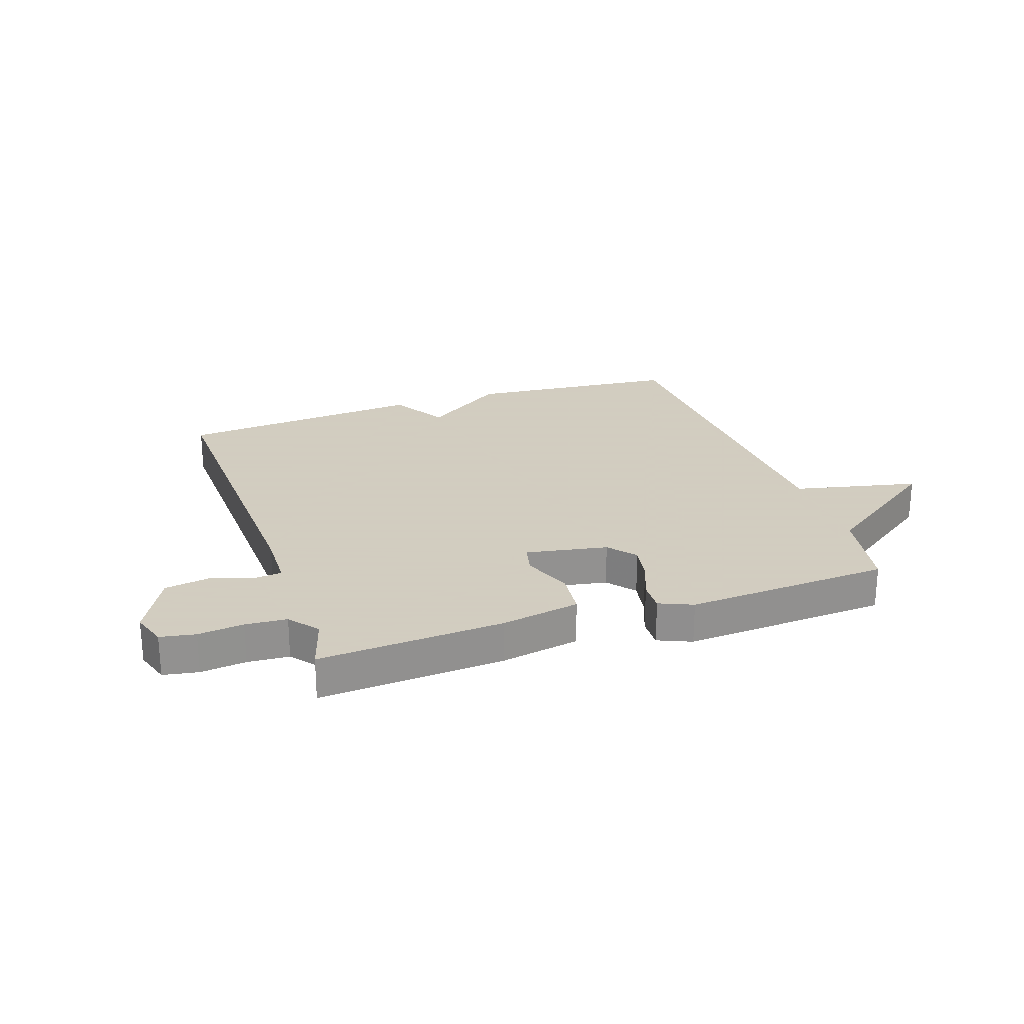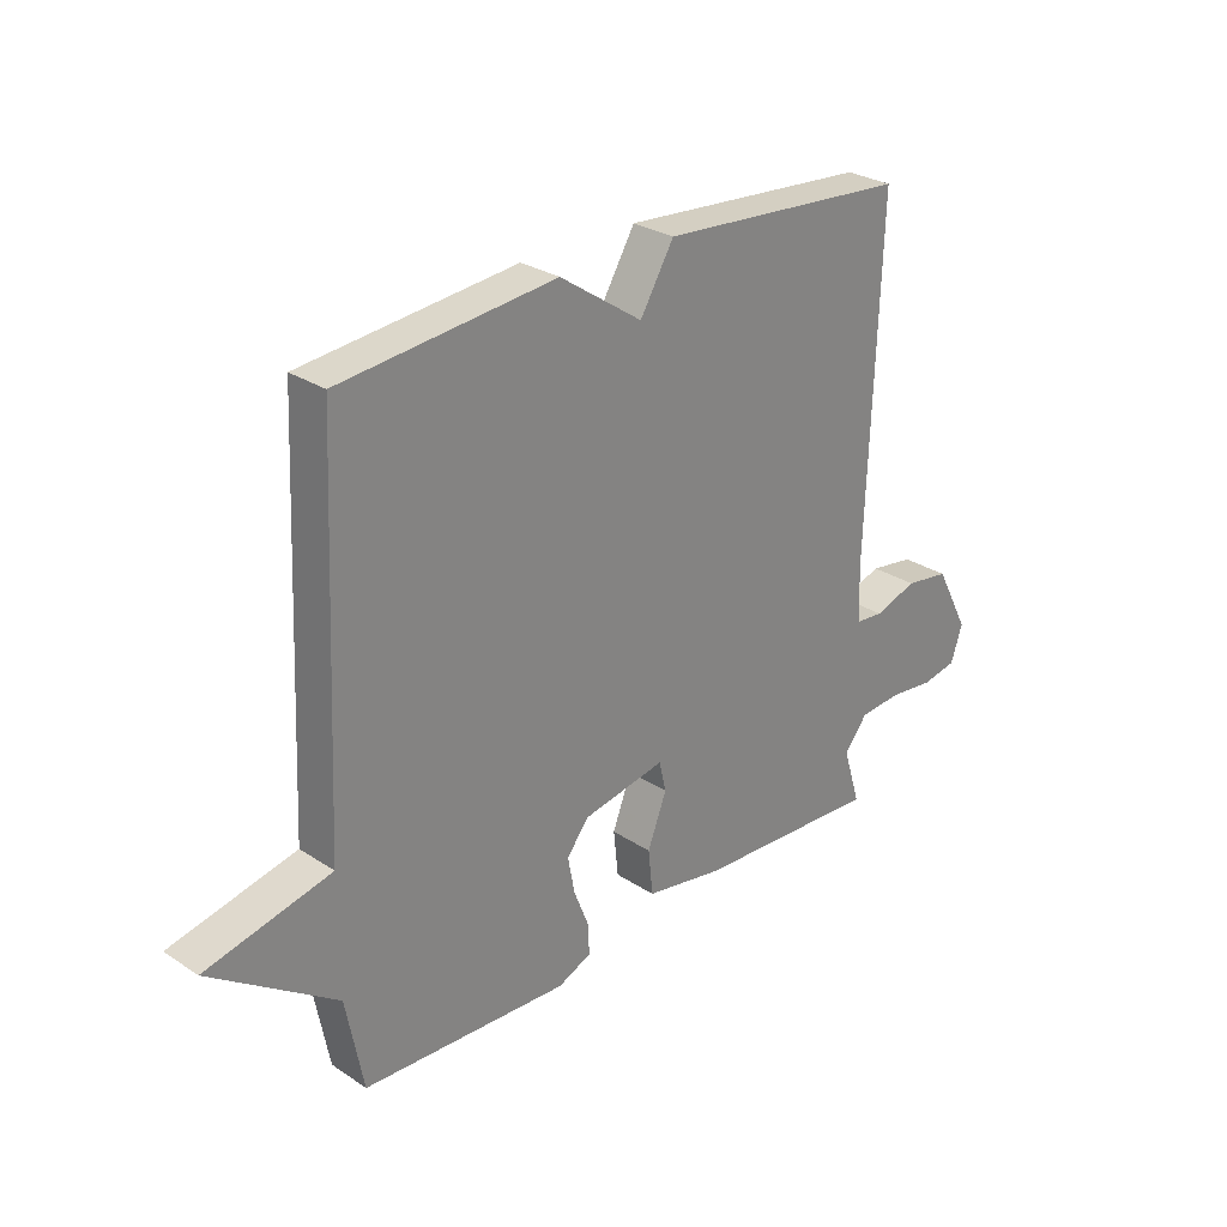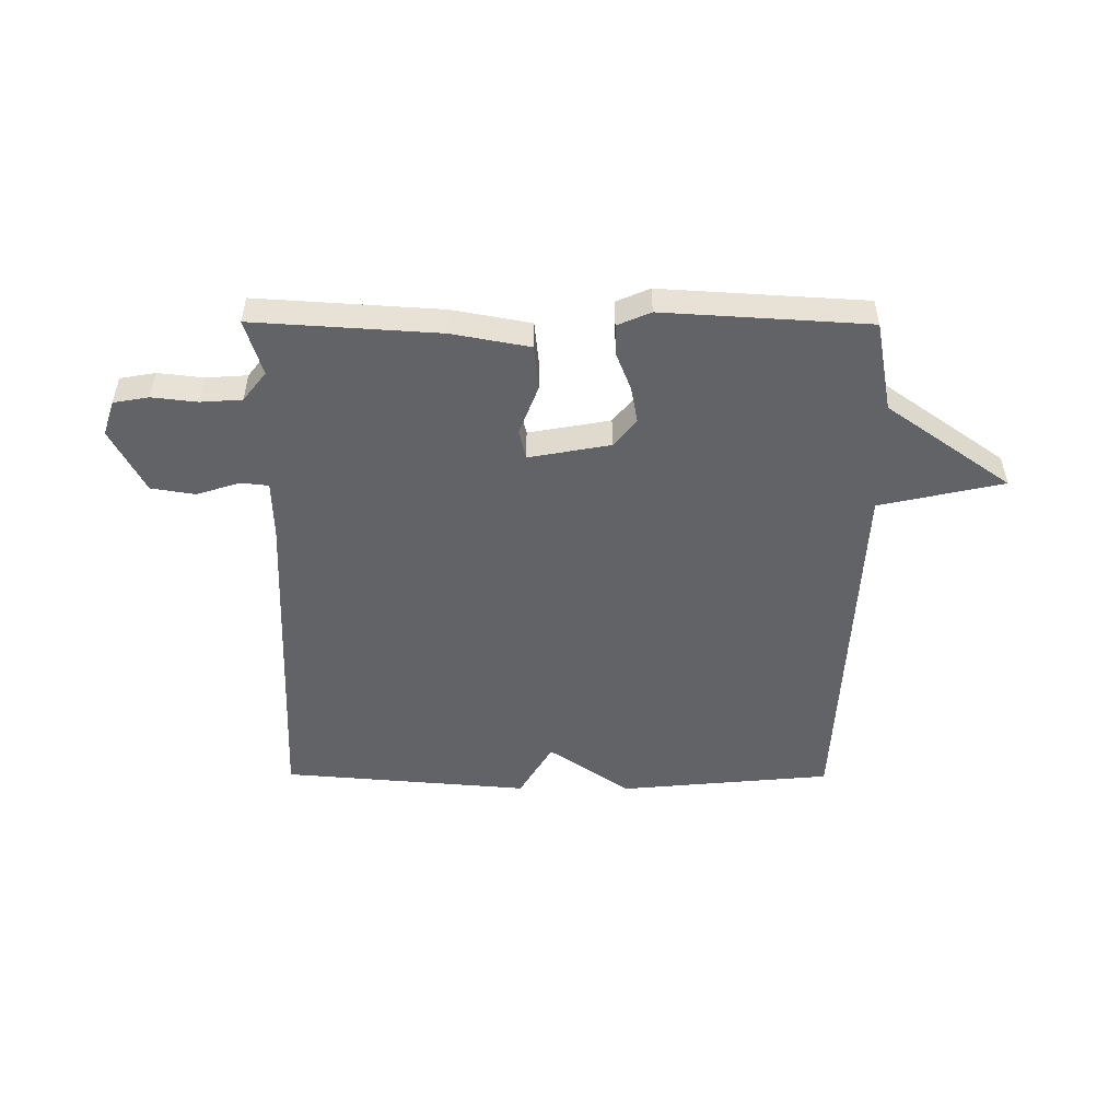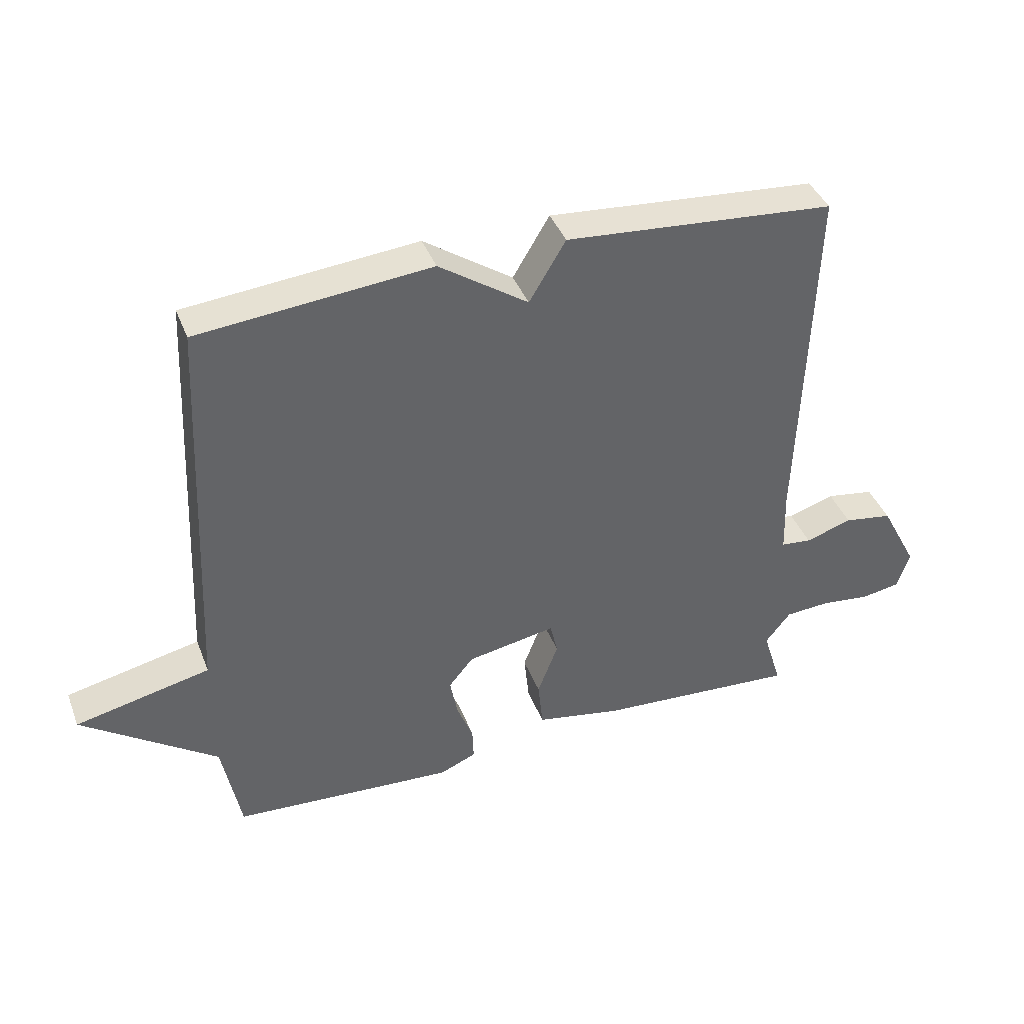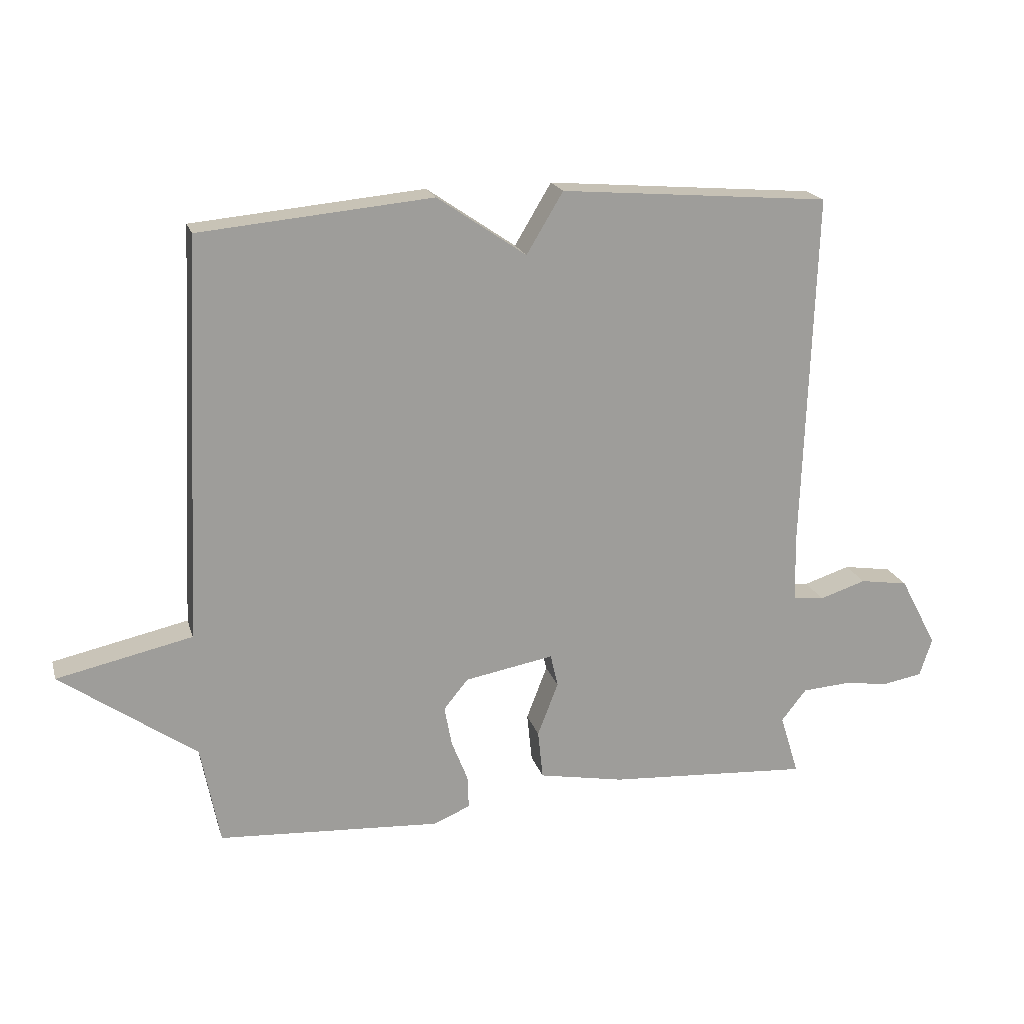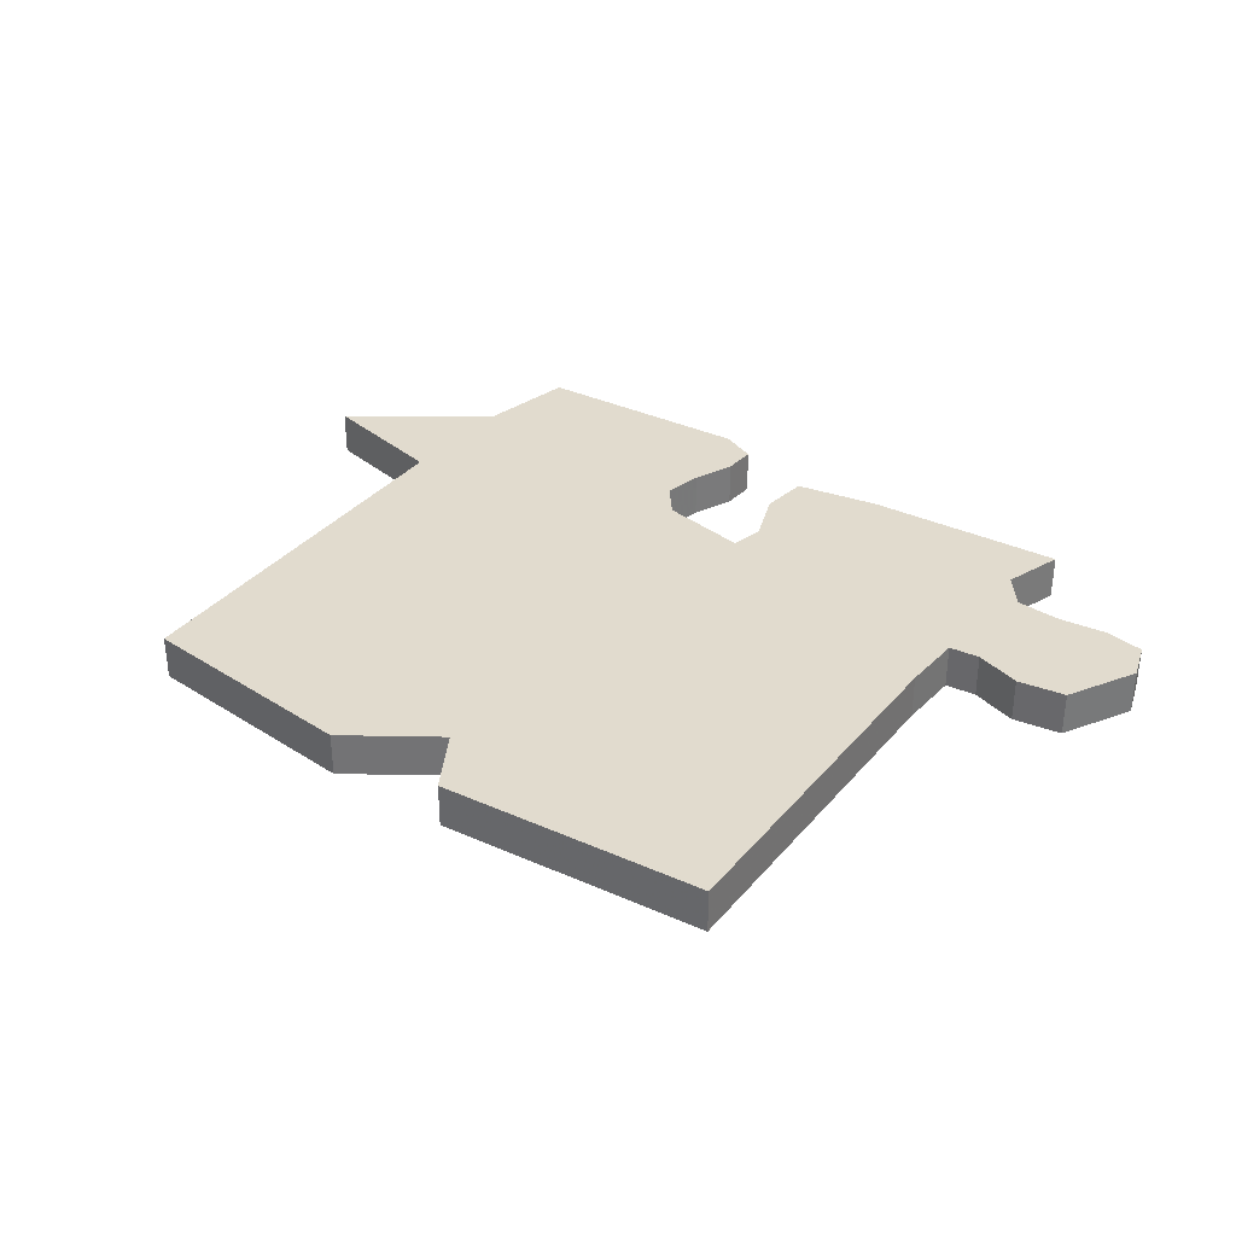
<metadata>
{"format":"obj","ext":"obj","renderer":"f3d","projection":"perspective","resolution":1024,"background":"white","views":[{"elev":24.3,"azim":161.1,"up":"+Y"},{"elev":28.3,"azim":-45.2,"up":"+Z"},{"elev":-50.8,"azim":179.7,"up":"+Y"},{"elev":40.2,"azim":-20.0,"up":"+Z"},{"elev":19.4,"azim":-14.7,"up":"+Z"},{"elev":33.9,"azim":35.8,"up":"+Y"}]}
</metadata>
<code>
v -0.5 0.07 0.5
v -0.13 0.07 0.535
v 0.012 0.07 0.438
v 0.07 0.07 0.535
v 0.5 0.07 0.5
v 0.48 0.07 -0.08
v 0.483 0.07 -0.179
v 0.532 0.07 -0.184
v 0.606 0.07 -0.16
v 0.683 0.07 -0.172
v 0.742 0.07 -0.284
v 0.722 0.07 -0.345
v 0.661 0.07 -0.356
v 0.582 0.07 -0.347
v 0.51 0.07 -0.352
v 0.47 0.07 -0.403
v 0.5 0.07 -0.5
v 0.178 0.07 -0.48
v 0.042 0.07 -0.455
v 0.034 0.07 -0.377
v 0.067 0.07 -0.291
v 0.055 0.07 -0.239
v -0.087 0.07 -0.265
v -0.126 0.07 -0.313
v -0.114 0.07 -0.377
v -0.088 0.07 -0.443
v -0.086 0.07 -0.496
v -0.144 0.07 -0.521
v -0.5 0.07 -0.5
v -0.53 0.07 -0.342
v -0.746 0.07 -0.19
v -0.53 0.07 -0.142
v -0.5 0 0.5
v -0.13 0 0.535
v 0.012 0 0.438
v 0.07 0 0.535
v 0.5 0 0.5
v 0.48 0 -0.08
v 0.483 0 -0.179
v 0.532 0 -0.184
v 0.606 0 -0.16
v 0.683 0 -0.172
v 0.742 0 -0.284
v 0.722 0 -0.345
v 0.661 0 -0.356
v 0.582 0 -0.347
v 0.51 0 -0.352
v 0.47 0 -0.403
v 0.5 0 -0.5
v 0.178 0 -0.48
v 0.042 0 -0.455
v 0.034 0 -0.377
v 0.067 0 -0.291
v 0.055 0 -0.239
v -0.087 0 -0.265
v -0.126 0 -0.313
v -0.114 0 -0.377
v -0.088 0 -0.443
v -0.086 0 -0.496
v -0.144 0 -0.521
v -0.5 0 -0.5
v -0.53 0 -0.342
v -0.746 0 -0.19
v -0.53 0 -0.142
f 30 31 32
f 30 32 1
f 29 30 1
f 28 29 1
f 27 28 1
f 26 27 1
f 25 26 1
f 24 25 1
f 1 2 3
f 24 1 3
f 23 24 3
f 4 5 6
f 3 4 6
f 23 3 6
f 22 23 6
f 21 22 6 7
f 19 20 21
f 18 19 21
f 17 18 21
f 16 17 21
f 21 7 8
f 16 21 8
f 15 16 8
f 9 10 11
f 8 9 11
f 15 8 11
f 14 15 11
f 11 12 13 14
f 64 63 62
f 33 64 62
f 33 62 61
f 33 61 60
f 33 60 59
f 33 59 58
f 33 58 57
f 33 57 56
f 35 34 33
f 35 33 56
f 35 56 55
f 38 37 36
f 38 36 35
f 38 35 55
f 38 55 54
f 39 38 54 53
f 53 52 51
f 53 51 50
f 53 50 49
f 53 49 48
f 40 39 53
f 40 53 48
f 40 48 47
f 43 42 41
f 43 41 40
f 43 40 47
f 43 47 46
f 46 45 44 43
f 1 33 34 2
f 2 34 35 3
f 3 35 36 4
f 4 36 37 5
f 5 37 38 6
f 6 38 39 7
f 7 39 40 8
f 8 40 41 9
f 9 41 42 10
f 10 42 43 11
f 11 43 44 12
f 12 44 45 13
f 13 45 46 14
f 14 46 47 15
f 15 47 48 16
f 16 48 49 17
f 17 49 50 18
f 18 50 51 19
f 19 51 52 20
f 20 52 53 21
f 21 53 54 22
f 22 54 55 23
f 23 55 56 24
f 24 56 57 25
f 25 57 58 26
f 26 58 59 27
f 27 59 60 28
f 28 60 61 29
f 29 61 62 30
f 30 62 63 31
f 31 63 64 32
f 32 64 33 1

</code>
